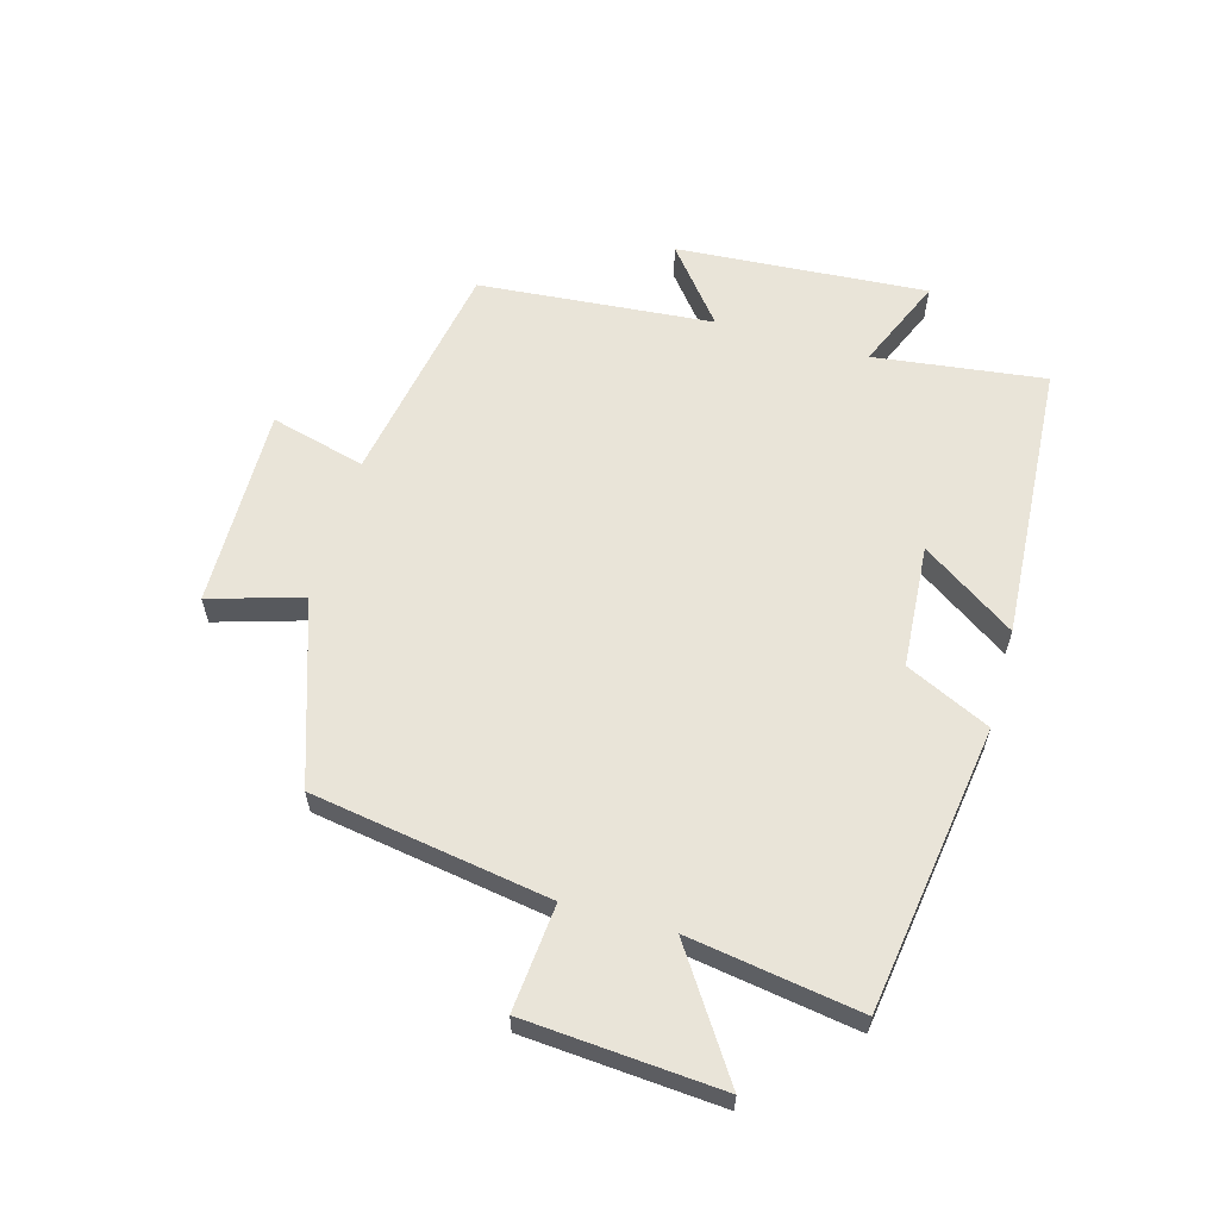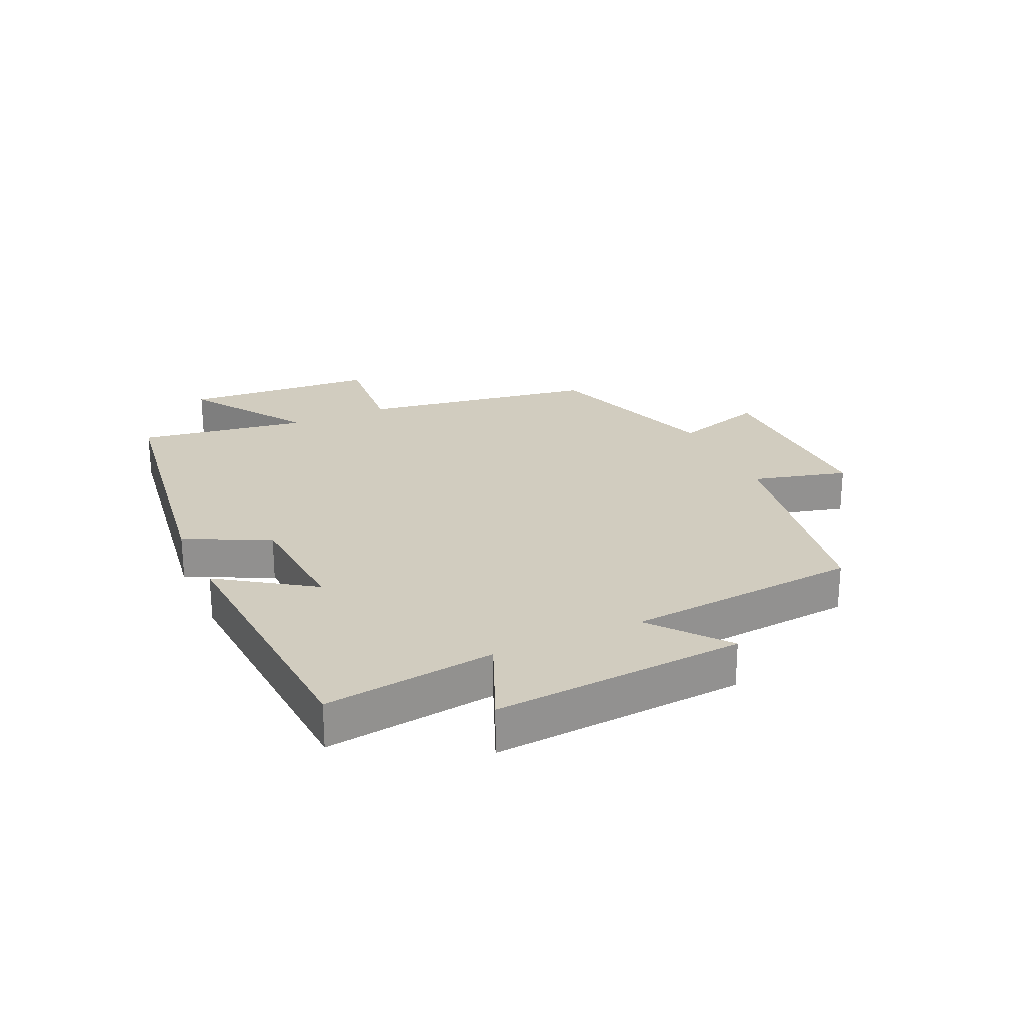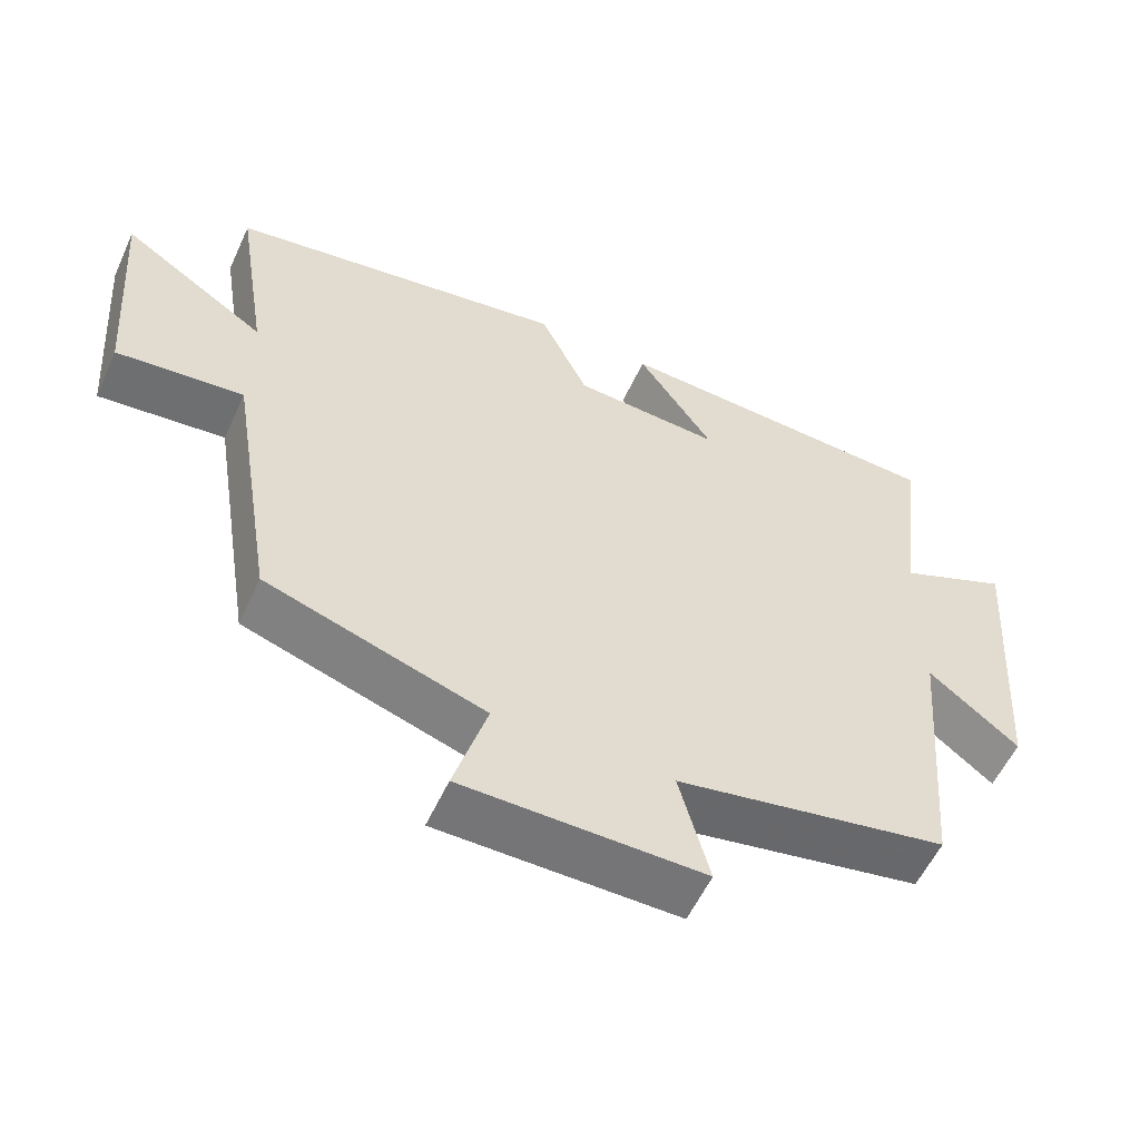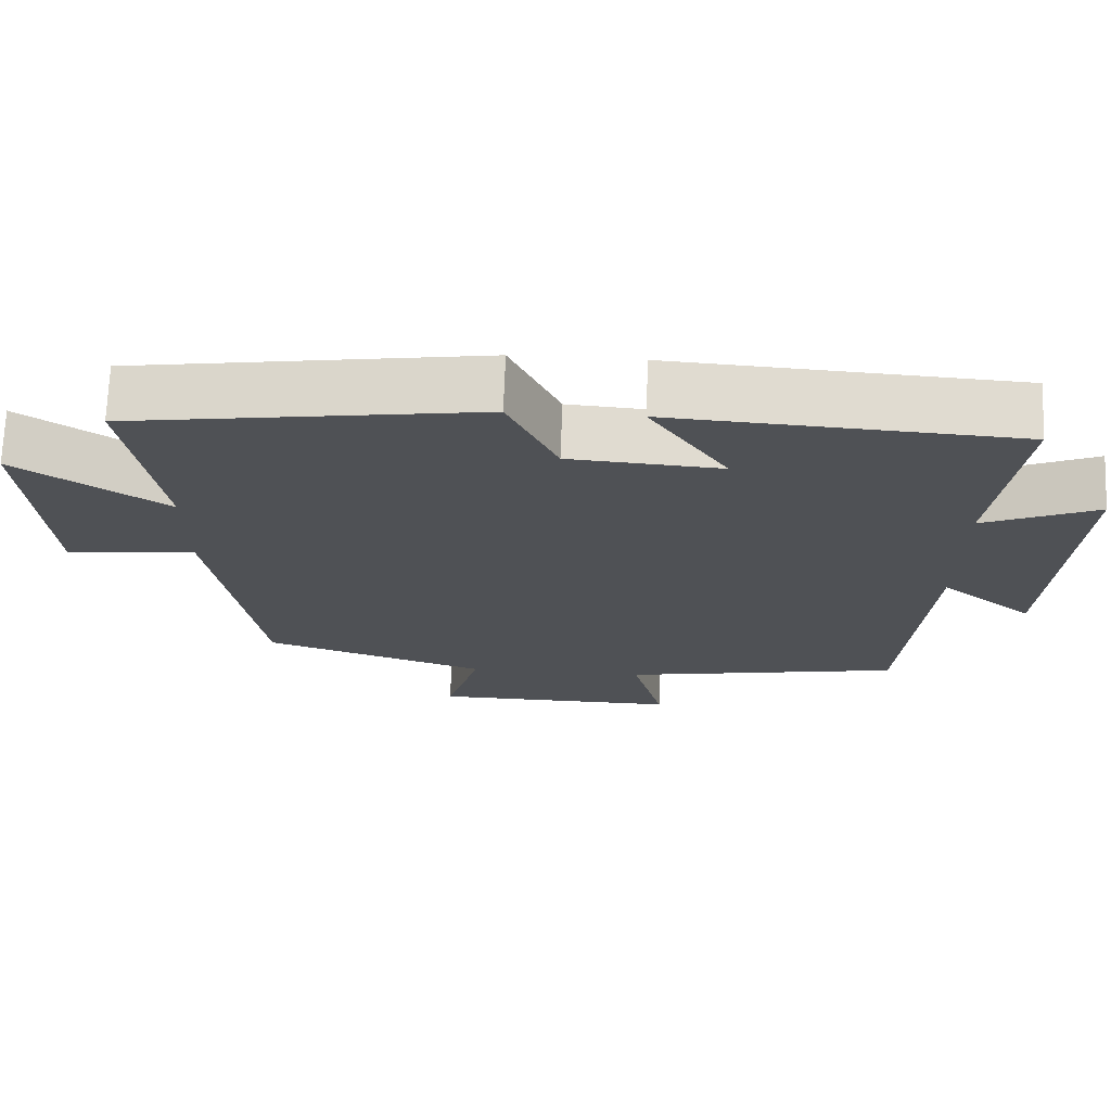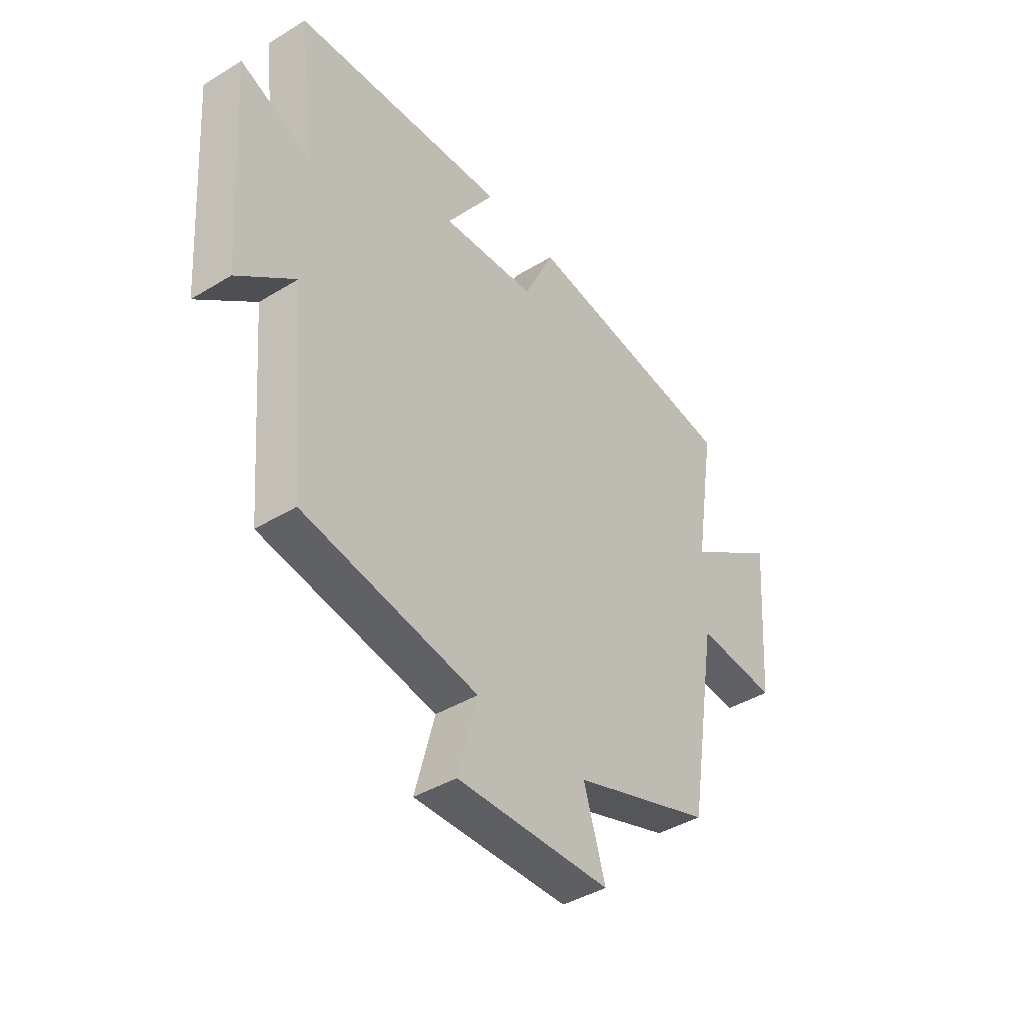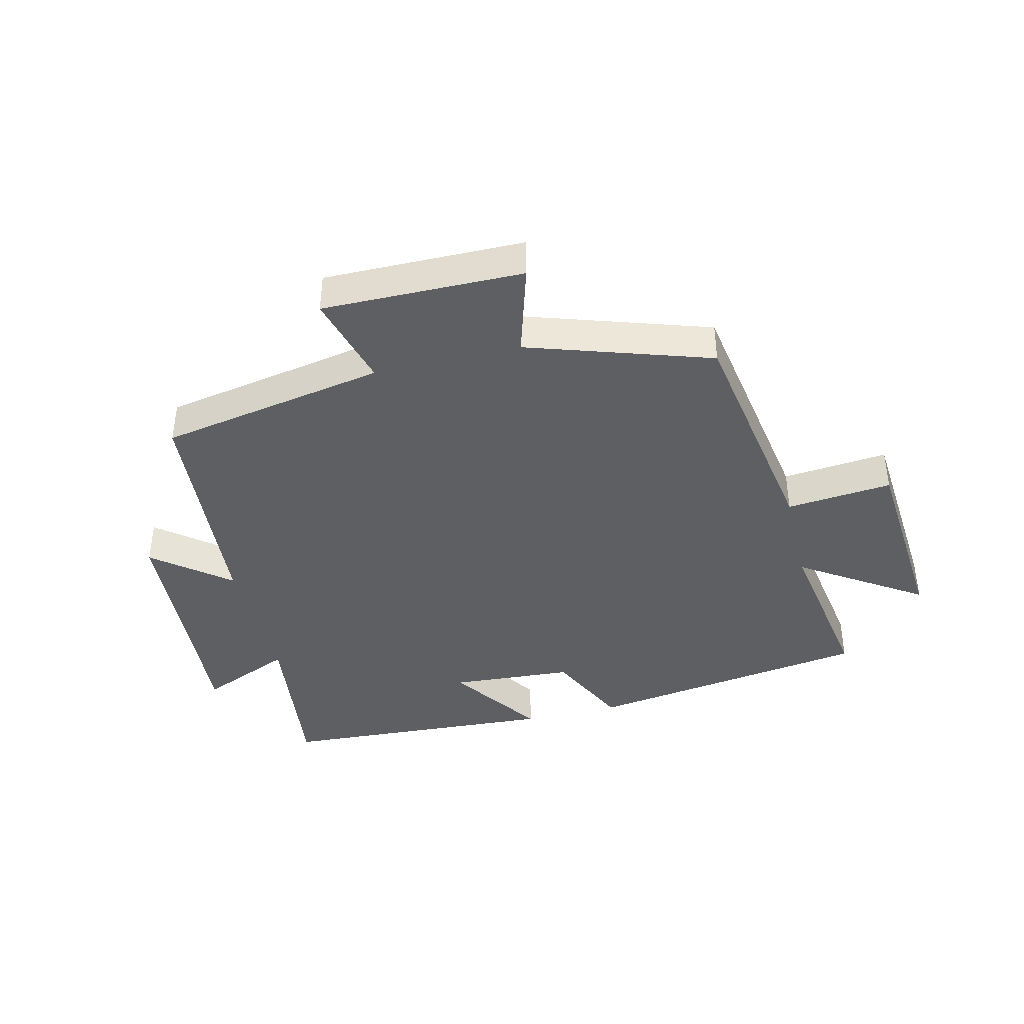
<metadata>
{"format":"obj","ext":"obj","renderer":"f3d","projection":"perspective","resolution":1024,"background":"white","views":[{"elev":60.6,"azim":-74.3,"up":"+Y"},{"elev":24.2,"azim":65.3,"up":"+Y"},{"elev":-56.4,"azim":-24.5,"up":"+Z"},{"elev":70.4,"azim":2.1,"up":"+Z"},{"elev":-41.3,"azim":126.6,"up":"+Z"},{"elev":-40.6,"azim":-166.2,"up":"+Y"}]}
</metadata>
<code>
v -0.437 0.07 -0.402
v -0.5 0.07 -0.016
v -0.672 0.07 -0.032
v -0.696 0.07 0.284
v -0.5 0.07 0.154
v -0.544 0.07 0.431
v -0.081 0.07 0.5
v -0.016 0.07 0.363
v 0.184 0.07 0.349
v 0.081 0.07 0.5
v 0.535 0.07 0.472
v 0.5 0.07 0.194
v 0.65 0.07 0.258
v 0.622 0.07 -0.15
v 0.5 0.07 -0.052
v 0.468 0.07 -0.433
v 0.099 0.07 -0.5
v 0.14 0.07 -0.654
v -0.186 0.07 -0.65
v -0.141 0.07 -0.5
v -0.437 0 -0.402
v -0.5 0 -0.016
v -0.672 0 -0.032
v -0.696 0 0.284
v -0.5 0 0.154
v -0.544 0 0.431
v -0.081 0 0.5
v -0.016 0 0.363
v 0.184 0 0.349
v 0.081 0 0.5
v 0.535 0 0.472
v 0.5 0 0.194
v 0.65 0 0.258
v 0.622 0 -0.15
v 0.5 0 -0.052
v 0.468 0 -0.433
v 0.099 0 -0.5
v 0.14 0 -0.654
v -0.186 0 -0.65
v -0.141 0 -0.5
f 17 18 19 20
f 20 1 2
f 17 20 2
f 16 17 2
f 15 16 2
f 12 13 14 15
f 12 15 2
f 9 10 11 12
f 12 2 3
f 9 12 3
f 8 9 3
f 5 6 7 8
f 5 8 3
f 3 4 5
f 40 39 38 37
f 22 21 40
f 22 40 37
f 22 37 36
f 22 36 35
f 35 34 33 32
f 22 35 32
f 32 31 30 29
f 23 22 32
f 23 32 29
f 23 29 28
f 28 27 26 25
f 23 28 25
f 25 24 23
f 1 21 22 2
f 2 22 23 3
f 3 23 24 4
f 4 24 25 5
f 5 25 26 6
f 6 26 27 7
f 7 27 28 8
f 8 28 29 9
f 9 29 30 10
f 10 30 31 11
f 11 31 32 12
f 12 32 33 13
f 13 33 34 14
f 14 34 35 15
f 15 35 36 16
f 16 36 37 17
f 17 37 38 18
f 18 38 39 19
f 19 39 40 20
f 20 40 21 1

</code>
